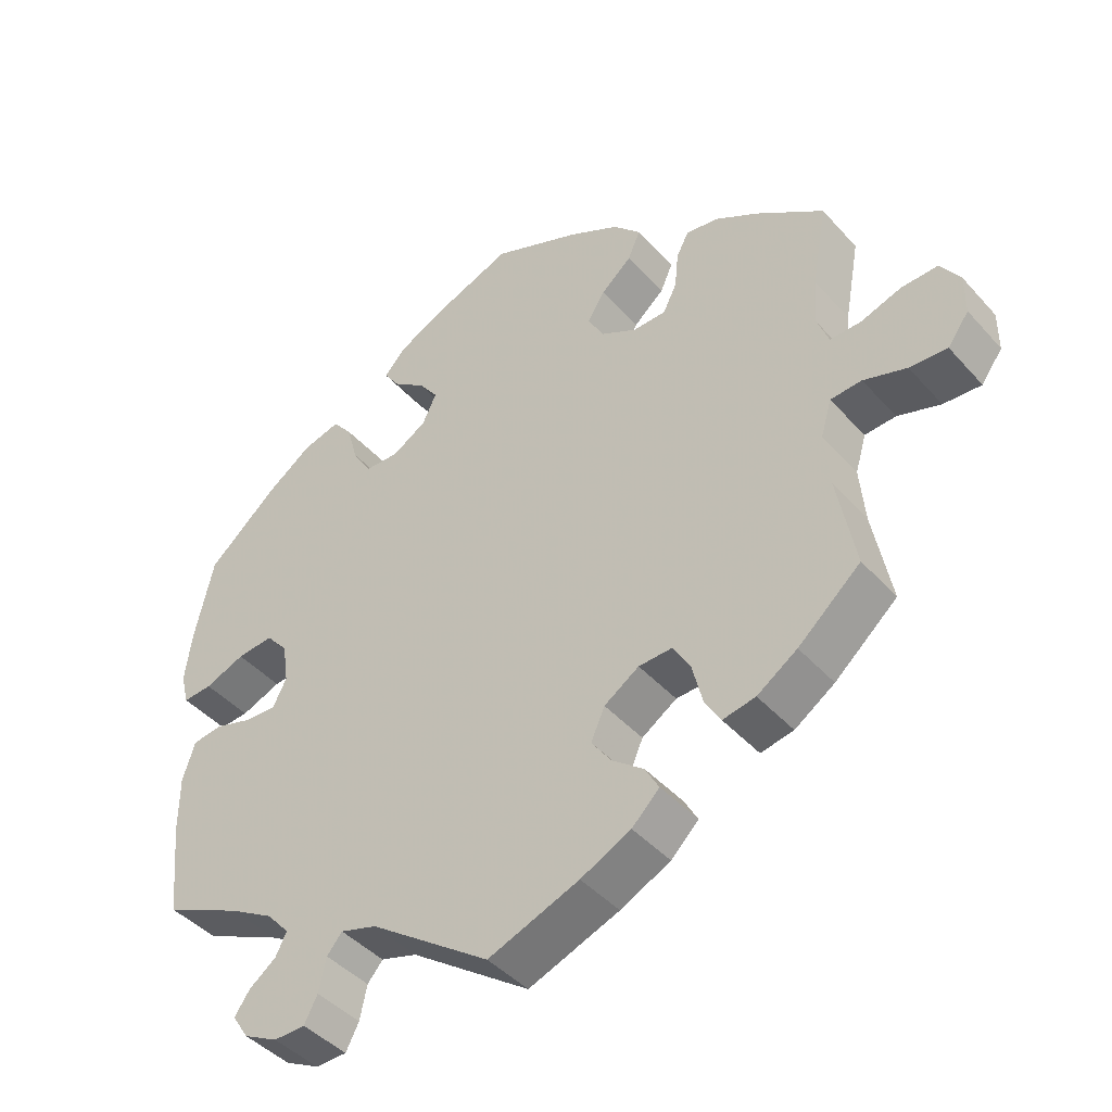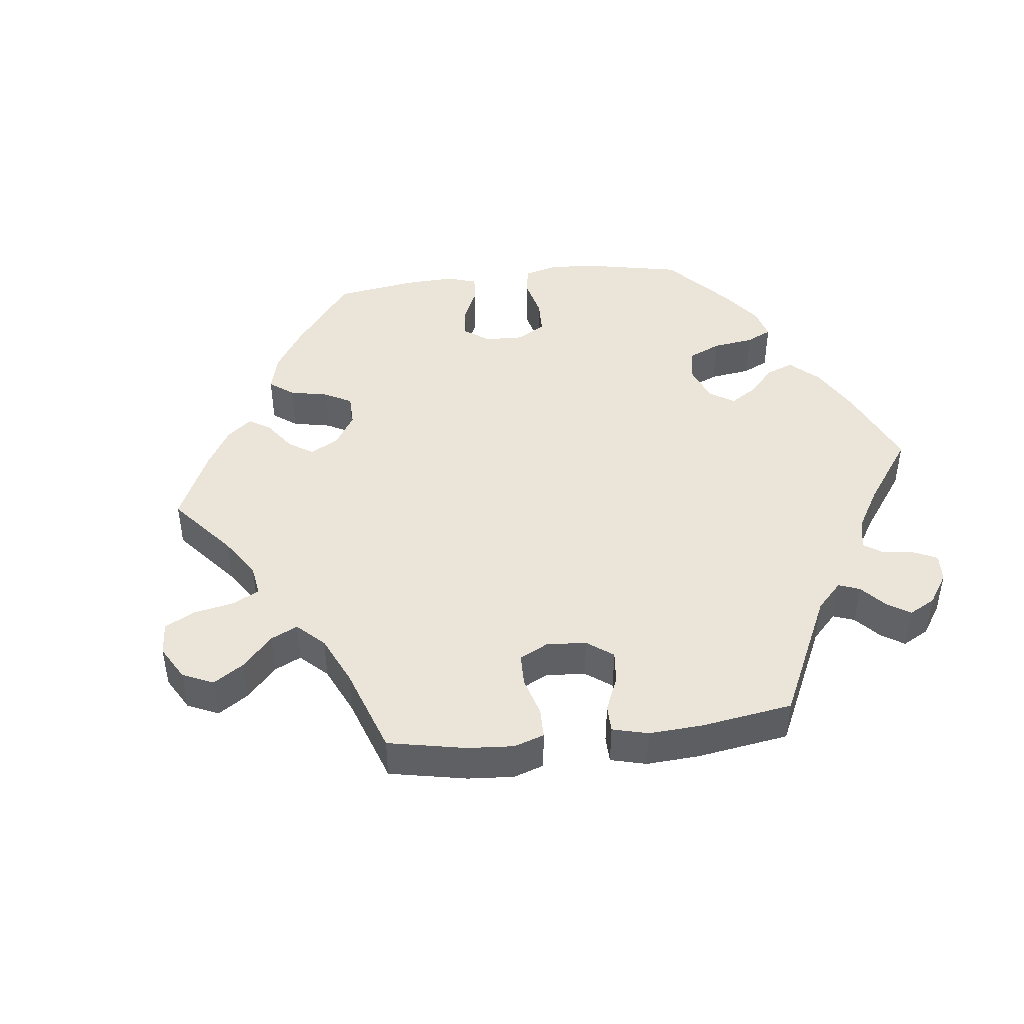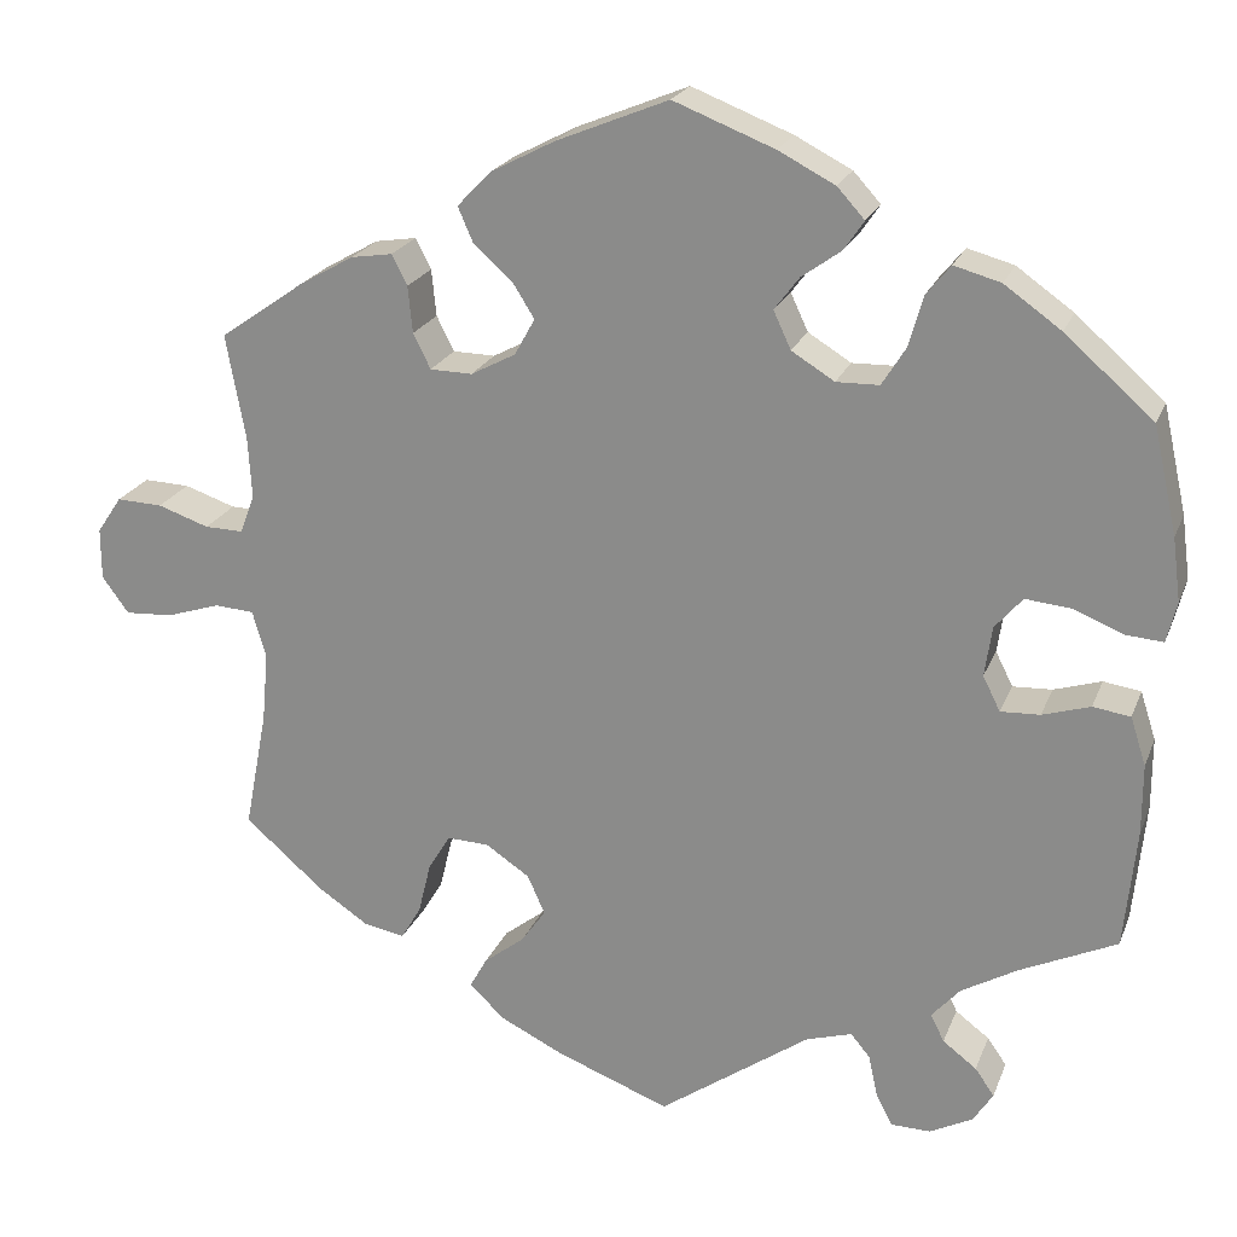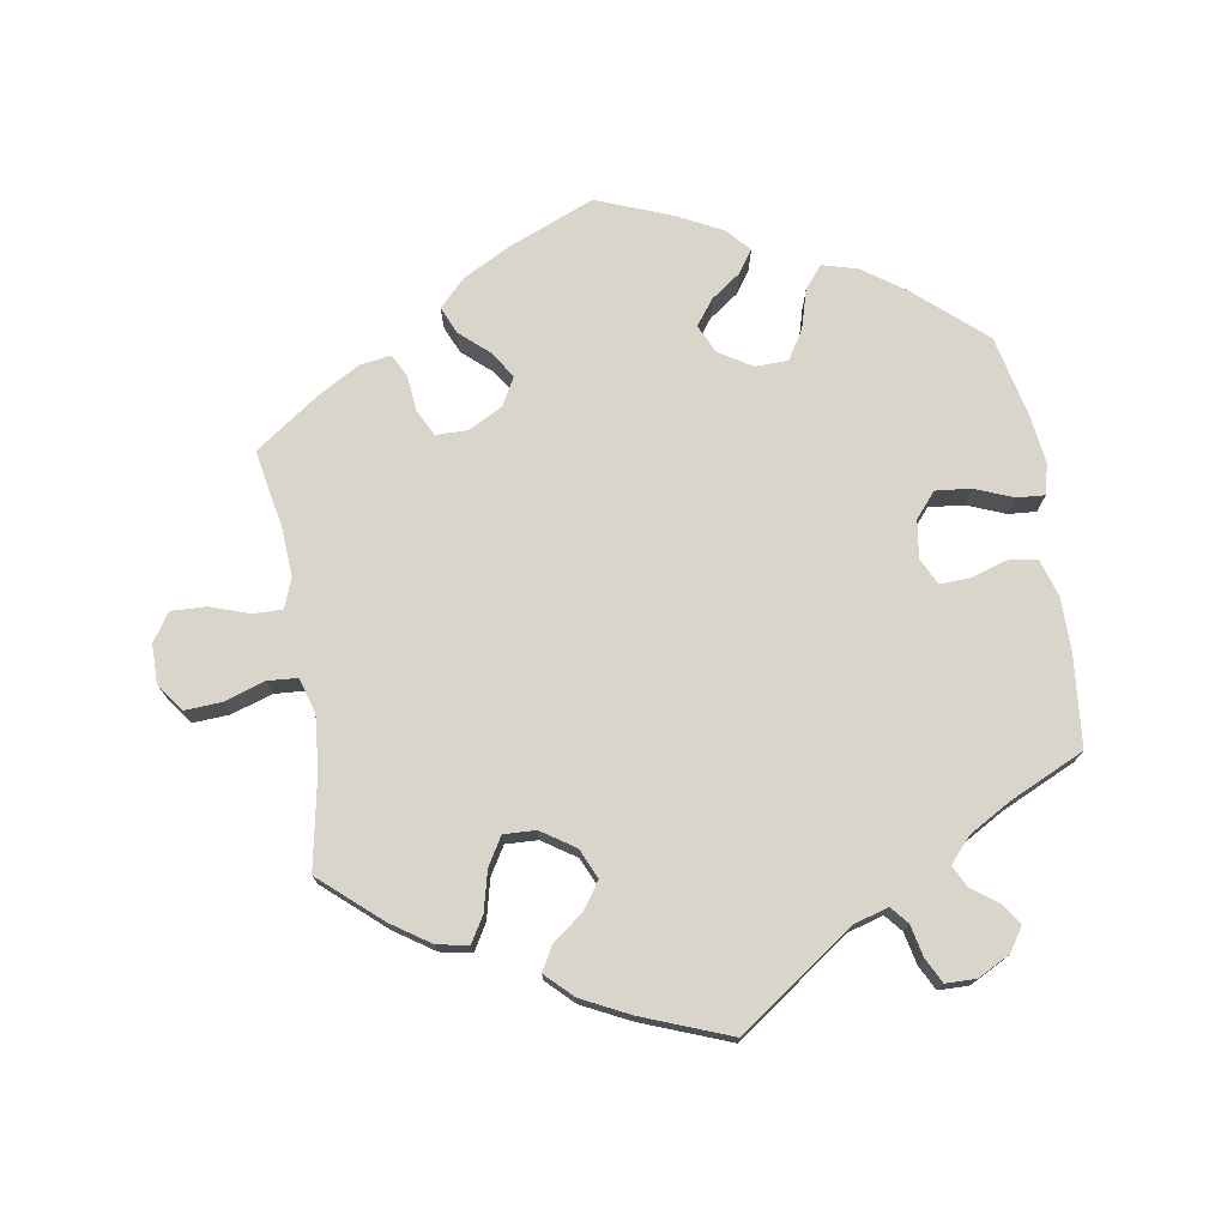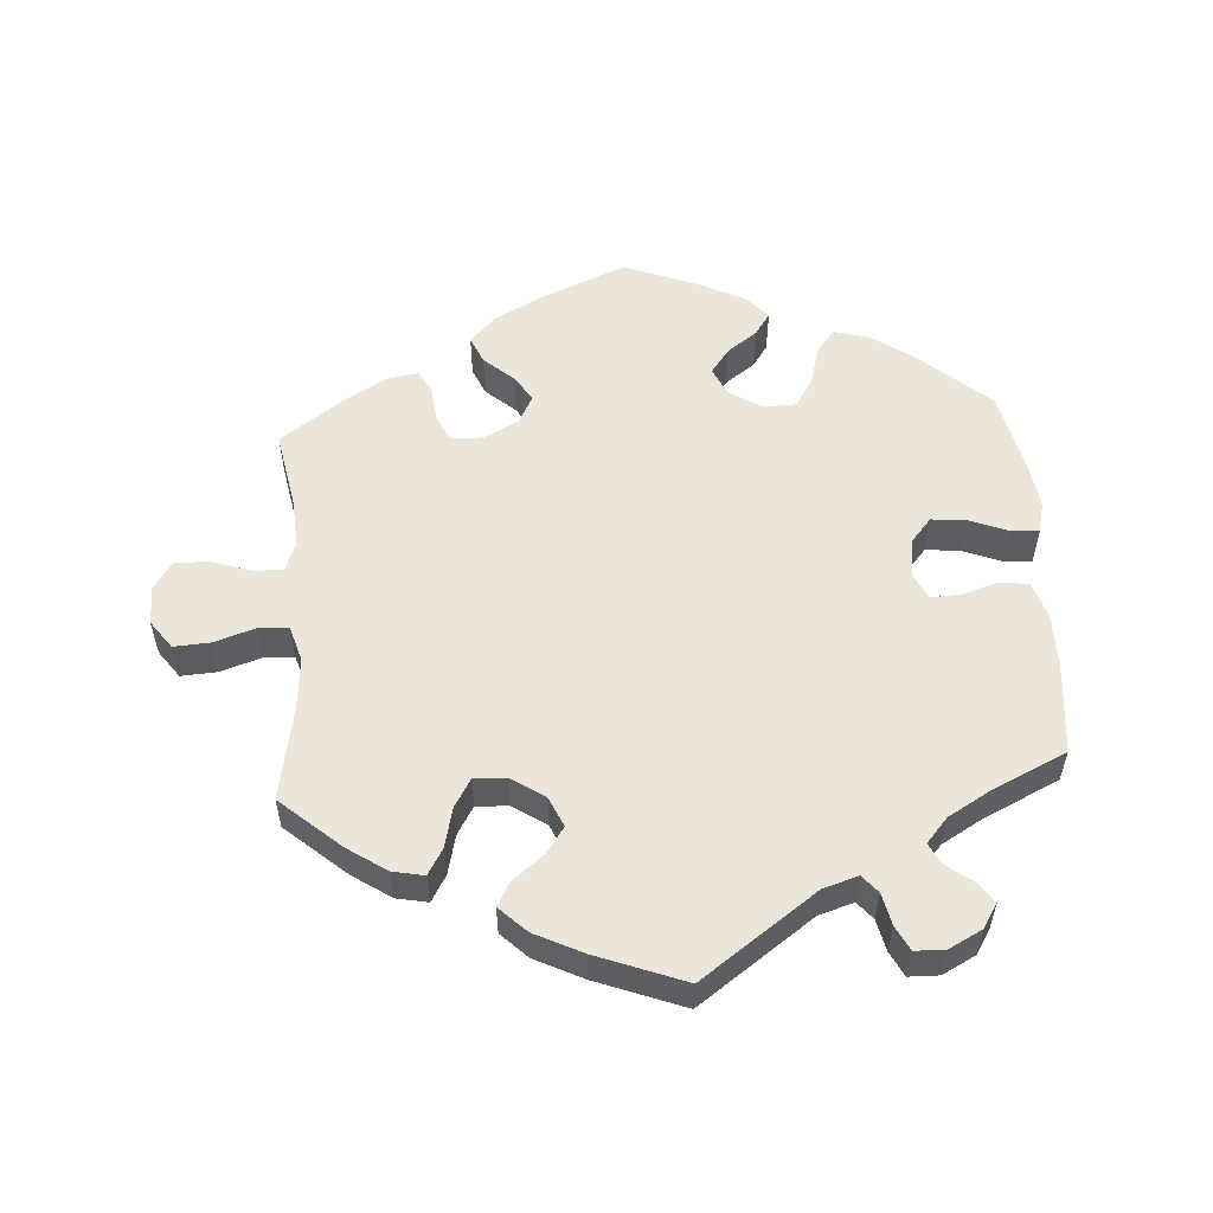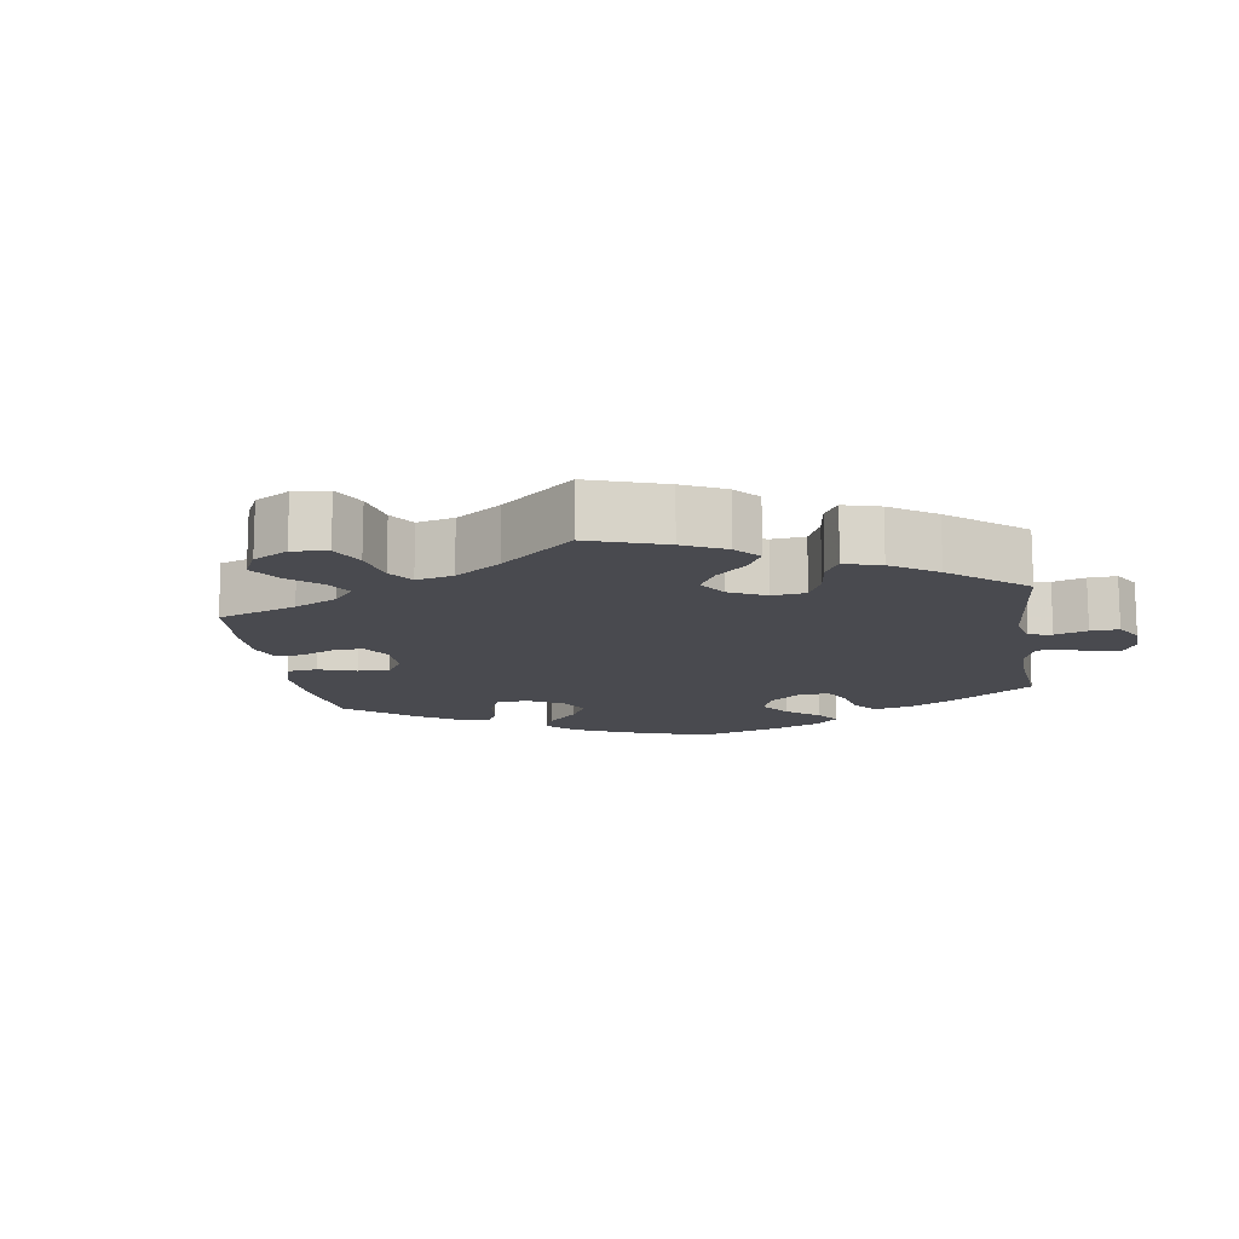
<metadata>
{"format":"obj","ext":"obj","renderer":"f3d","projection":"perspective","resolution":1024,"background":"white","views":[{"elev":-43.4,"azim":38.2,"up":"+Z"},{"elev":45.2,"azim":143.3,"up":"+Y"},{"elev":21.7,"azim":-162.4,"up":"+Z"},{"elev":74.3,"azim":170.7,"up":"+Y"},{"elev":55.2,"azim":176.0,"up":"+Y"},{"elev":-13.5,"azim":129.0,"up":"+Y"}]}
</metadata>
<code>
v 0.48 0.07 0.174
v 0.476 0.07 0.107
v 0.492 0.07 0.065
v 0.534 0.07 0.066
v 0.59 0.07 0.085
v 0.64 0.07 0.087
v 0.667 0.07 0.047
v 0.667 0.07 -0.009
v 0.638 0.07 -0.049
v 0.586 0.07 -0.046
v 0.527 0.07 -0.027
v 0.484 0.07 -0.03
v 0.469 0.07 -0.081
v 0.476 0.07 -0.158
v 0.501 0.07 -0.289
v 0.415 0.07 -0.364
v 0.36 0.07 -0.401
v 0.315 0.07 -0.41
v 0.293 0.07 -0.373
v 0.279 0.07 -0.316
v 0.255 0.07 -0.276
v 0.209 0.07 -0.278
v 0.161 0.07 -0.31
v 0.142 0.07 -0.353
v 0.169 0.07 -0.391
v 0.213 0.07 -0.425
v 0.232 0.07 -0.459
v 0.194 0.07 -0.496
v 0.125 0.07 -0.53
v 0 0.07 -0.578
v -0.165 0.07 -0.462
v -0.215 0.07 -0.447
v -0.236 0.07 -0.472
v -0.246 0.07 -0.518
v -0.264 0.07 -0.553
v -0.307 0.07 -0.554
v -0.354 0.07 -0.53
v -0.376 0.07 -0.496
v -0.355 0.07 -0.466
v -0.318 0.07 -0.438
v -0.303 0.07 -0.408
v -0.334 0.07 -0.373
v -0.395 0.07 -0.338
v -0.501 0.07 -0.289
v -0.514 0.07 -0.159
v -0.514 0.07 -0.081
v -0.497 0.07 -0.028
v -0.456 0.07 -0.022
v -0.404 0.07 -0.038
v -0.361 0.07 -0.04
v -0.342 0.07 -0.002
v -0.35 0.07 0.053
v -0.38 0.07 0.088
v -0.43 0.07 0.083
v -0.485 0.07 0.061
v -0.525 0.07 0.058
v -0.536 0.07 0.102
v -0.527 0.07 0.171
v -0.501 0.07 0.288
v -0.404 0.07 0.373
v -0.342 0.07 0.417
v -0.291 0.07 0.431
v -0.265 0.07 0.399
v -0.249 0.07 0.343
v -0.223 0.07 0.301
v -0.176 0.07 0.3
v -0.129 0.07 0.329
v -0.11 0.07 0.37
v -0.137 0.07 0.406
v -0.18 0.07 0.437
v -0.202 0.07 0.469
v -0.172 0.07 0.502
v -0.11 0.07 0.534
v 0 0.07 0.577
v 0.122 0.07 0.527
v 0.191 0.07 0.491
v 0.229 0.07 0.452
v 0.212 0.07 0.413
v 0.17 0.07 0.376
v 0.146 0.07 0.338
v 0.168 0.07 0.298
v 0.217 0.07 0.272
v 0.263 0.07 0.273
v 0.282 0.07 0.311
v 0.287 0.07 0.362
v 0.304 0.07 0.395
v 0.349 0.07 0.388
v 0.407 0.07 0.355
v 0.501 0.07 0.289
v 0.48 0 0.174
v 0.476 0 0.107
v 0.492 0 0.065
v 0.534 0 0.066
v 0.59 0 0.085
v 0.64 0 0.087
v 0.667 0 0.047
v 0.667 0 -0.009
v 0.638 0 -0.049
v 0.586 0 -0.046
v 0.527 0 -0.027
v 0.484 0 -0.03
v 0.469 0 -0.081
v 0.476 0 -0.158
v 0.501 0 -0.289
v 0.415 0 -0.364
v 0.36 0 -0.401
v 0.315 0 -0.41
v 0.293 0 -0.373
v 0.279 0 -0.316
v 0.255 0 -0.276
v 0.209 0 -0.278
v 0.161 0 -0.31
v 0.142 0 -0.353
v 0.169 0 -0.391
v 0.213 0 -0.425
v 0.232 0 -0.459
v 0.194 0 -0.496
v 0.125 0 -0.53
v 0 0 -0.578
v -0.165 0 -0.462
v -0.215 0 -0.447
v -0.236 0 -0.472
v -0.246 0 -0.518
v -0.264 0 -0.553
v -0.307 0 -0.554
v -0.354 0 -0.53
v -0.376 0 -0.496
v -0.355 0 -0.466
v -0.318 0 -0.438
v -0.303 0 -0.408
v -0.334 0 -0.373
v -0.395 0 -0.338
v -0.501 0 -0.289
v -0.514 0 -0.159
v -0.514 0 -0.081
v -0.497 0 -0.028
v -0.456 0 -0.022
v -0.404 0 -0.038
v -0.361 0 -0.04
v -0.342 0 -0.002
v -0.35 0 0.053
v -0.38 0 0.088
v -0.43 0 0.083
v -0.485 0 0.061
v -0.525 0 0.058
v -0.536 0 0.102
v -0.527 0 0.171
v -0.501 0 0.288
v -0.404 0 0.373
v -0.342 0 0.417
v -0.291 0 0.431
v -0.265 0 0.399
v -0.249 0 0.343
v -0.223 0 0.301
v -0.176 0 0.3
v -0.129 0 0.329
v -0.11 0 0.37
v -0.137 0 0.406
v -0.18 0 0.437
v -0.202 0 0.469
v -0.172 0 0.502
v -0.11 0 0.534
v 0 0 0.577
v 0.122 0 0.527
v 0.191 0 0.491
v 0.229 0 0.452
v 0.212 0 0.413
v 0.17 0 0.376
v 0.146 0 0.338
v 0.168 0 0.298
v 0.217 0 0.272
v 0.263 0 0.273
v 0.282 0 0.311
v 0.287 0 0.362
v 0.304 0 0.395
v 0.349 0 0.388
v 0.407 0 0.355
v 0.501 0 0.289
f 88 89 1
f 87 88 1 2
f 84 85 86 87
f 83 84 87 2
f 82 83 2 3
f 81 82 3
f 76 77 78 79
f 76 79 80
f 75 76 80
f 74 75 80
f 73 74 80 81
f 69 70 71 72
f 68 69 72 73
f 61 62 63 64
f 61 64 65
f 60 61 65
f 59 60 65
f 58 59 65 66
f 54 55 56 57
f 53 54 57 58
f 46 47 48 49
f 46 49 50
f 43 44 45 46
f 42 43 46 50
f 41 42 50 51
f 37 38 39 40
f 37 40 41
f 36 37 41
f 33 34 35 36
f 32 33 36 41
f 31 32 41 51
f 25 26 27 28
f 24 25 28 29
f 17 18 19 20
f 17 20 21
f 14 15 16 17
f 13 14 17 21
f 12 13 21 22
f 8 9 10 11
f 8 11 12
f 7 8 12
f 4 5 6 7
f 3 4 7 12
f 81 3 12 22
f 68 73 81 22
f 53 58 66
f 52 53 66 67
f 51 52 67
f 31 51 67
f 24 29 30 31
f 23 24 31 67
f 22 23 67 68
f 90 178 177
f 91 90 177 176
f 176 175 174 173
f 91 176 173 172
f 92 91 172 171
f 92 171 170
f 168 167 166 165
f 169 168 165
f 169 165 164
f 169 164 163
f 170 169 163 162
f 161 160 159 158
f 162 161 158 157
f 153 152 151 150
f 154 153 150
f 154 150 149
f 154 149 148
f 155 154 148 147
f 146 145 144 143
f 147 146 143 142
f 138 137 136 135
f 139 138 135
f 135 134 133 132
f 139 135 132 131
f 140 139 131 130
f 129 128 127 126
f 130 129 126
f 130 126 125
f 125 124 123 122
f 130 125 122 121
f 140 130 121 120
f 117 116 115 114
f 118 117 114 113
f 109 108 107 106
f 110 109 106
f 106 105 104 103
f 110 106 103 102
f 111 110 102 101
f 100 99 98 97
f 101 100 97
f 101 97 96
f 96 95 94 93
f 101 96 93 92
f 111 101 92 170
f 111 170 162 157
f 155 147 142
f 156 155 142 141
f 156 141 140
f 156 140 120
f 120 119 118 113
f 156 120 113 112
f 157 156 112 111
f 1 90 91 2
f 2 91 92 3
f 3 92 93 4
f 4 93 94 5
f 5 94 95 6
f 6 95 96 7
f 7 96 97 8
f 8 97 98 9
f 9 98 99 10
f 10 99 100 11
f 11 100 101 12
f 12 101 102 13
f 13 102 103 14
f 14 103 104 15
f 15 104 105 16
f 16 105 106 17
f 17 106 107 18
f 18 107 108 19
f 19 108 109 20
f 20 109 110 21
f 21 110 111 22
f 22 111 112 23
f 23 112 113 24
f 24 113 114 25
f 25 114 115 26
f 26 115 116 27
f 27 116 117 28
f 28 117 118 29
f 29 118 119 30
f 30 119 120 31
f 31 120 121 32
f 32 121 122 33
f 33 122 123 34
f 34 123 124 35
f 35 124 125 36
f 36 125 126 37
f 37 126 127 38
f 38 127 128 39
f 39 128 129 40
f 40 129 130 41
f 41 130 131 42
f 42 131 132 43
f 43 132 133 44
f 44 133 134 45
f 45 134 135 46
f 46 135 136 47
f 47 136 137 48
f 48 137 138 49
f 49 138 139 50
f 50 139 140 51
f 51 140 141 52
f 52 141 142 53
f 53 142 143 54
f 54 143 144 55
f 55 144 145 56
f 56 145 146 57
f 57 146 147 58
f 58 147 148 59
f 59 148 149 60
f 60 149 150 61
f 61 150 151 62
f 62 151 152 63
f 63 152 153 64
f 64 153 154 65
f 65 154 155 66
f 66 155 156 67
f 67 156 157 68
f 68 157 158 69
f 69 158 159 70
f 70 159 160 71
f 71 160 161 72
f 72 161 162 73
f 73 162 163 74
f 74 163 164 75
f 75 164 165 76
f 76 165 166 77
f 77 166 167 78
f 78 167 168 79
f 79 168 169 80
f 80 169 170 81
f 81 170 171 82
f 82 171 172 83
f 83 172 173 84
f 84 173 174 85
f 85 174 175 86
f 86 175 176 87
f 87 176 177 88
f 88 177 178 89
f 89 178 90 1

</code>
